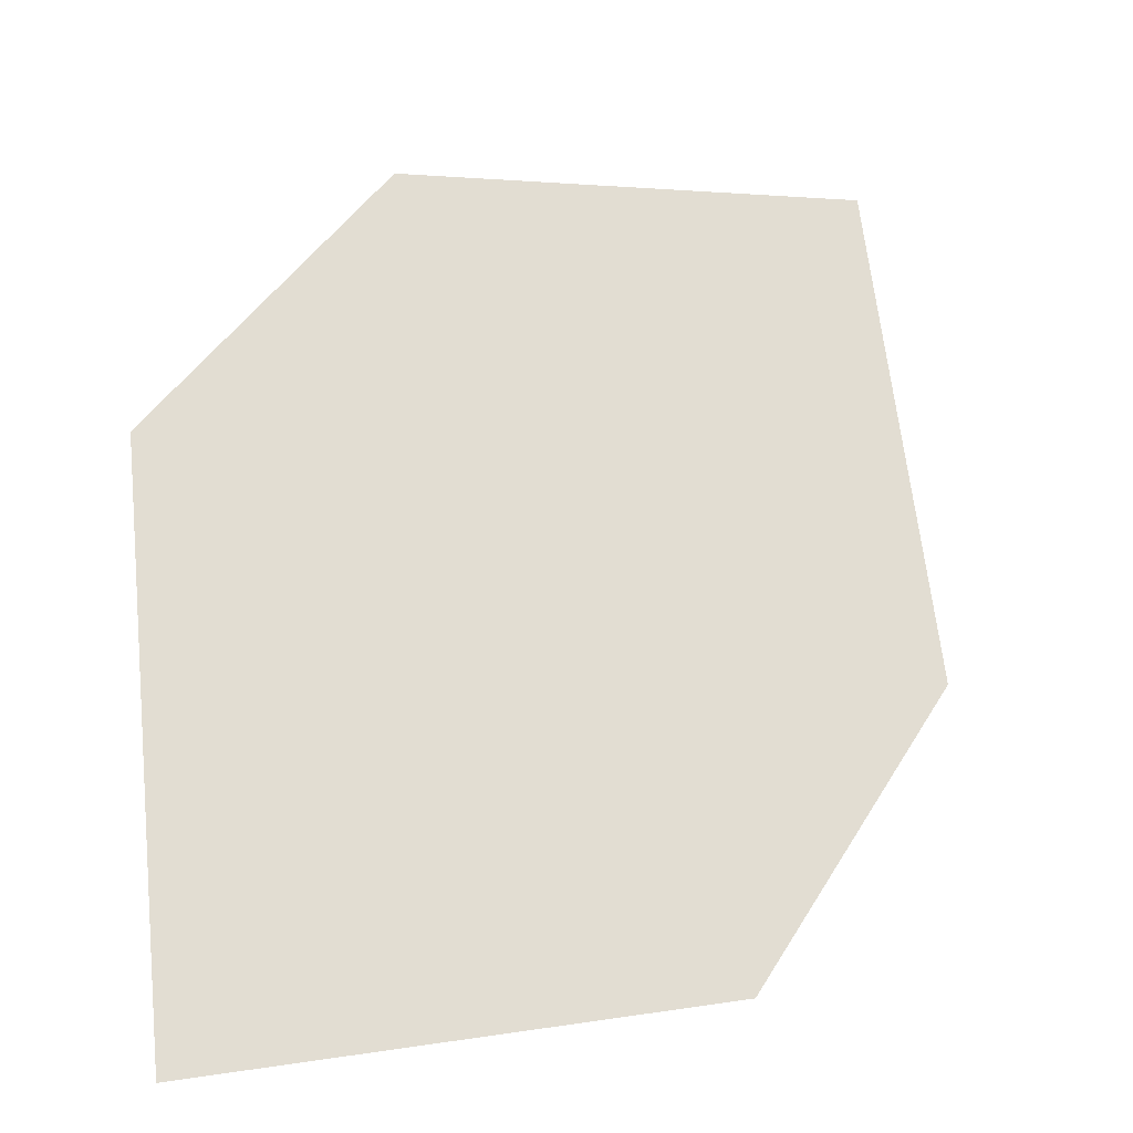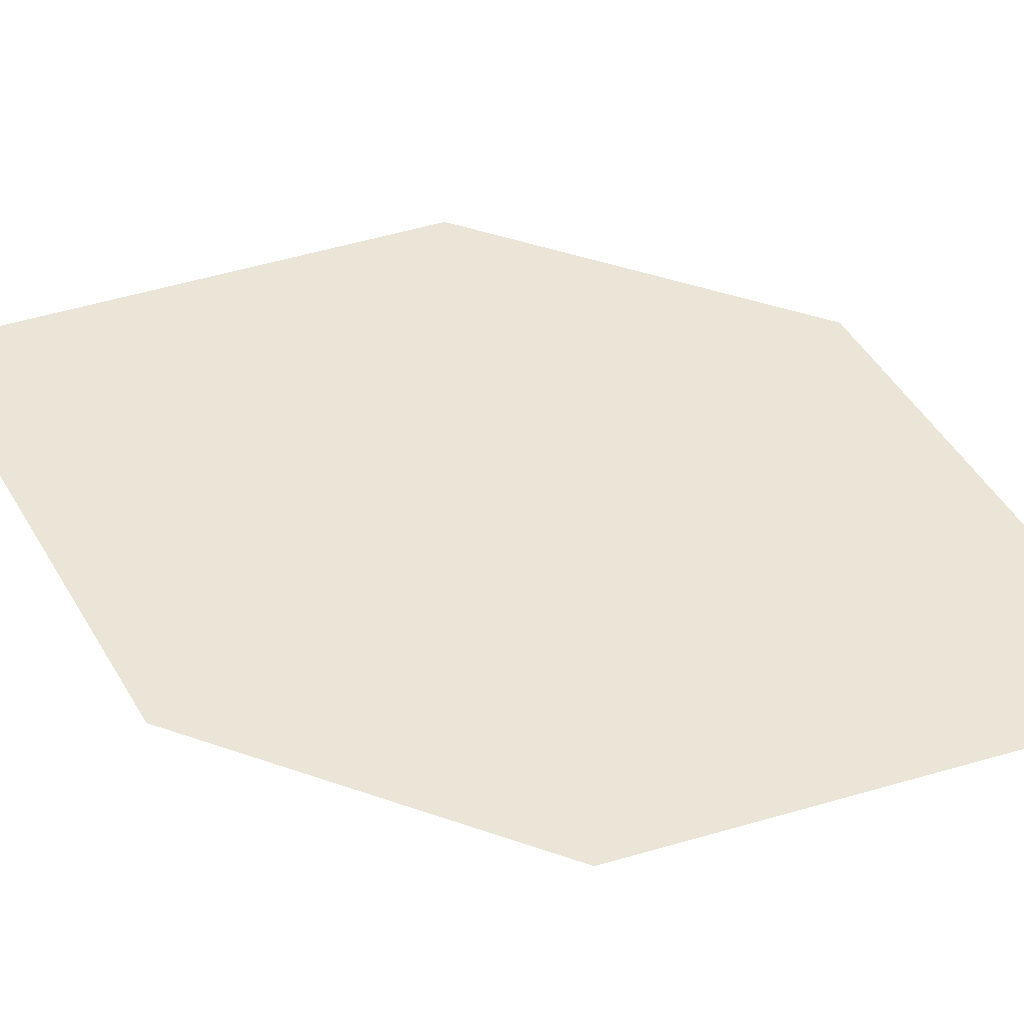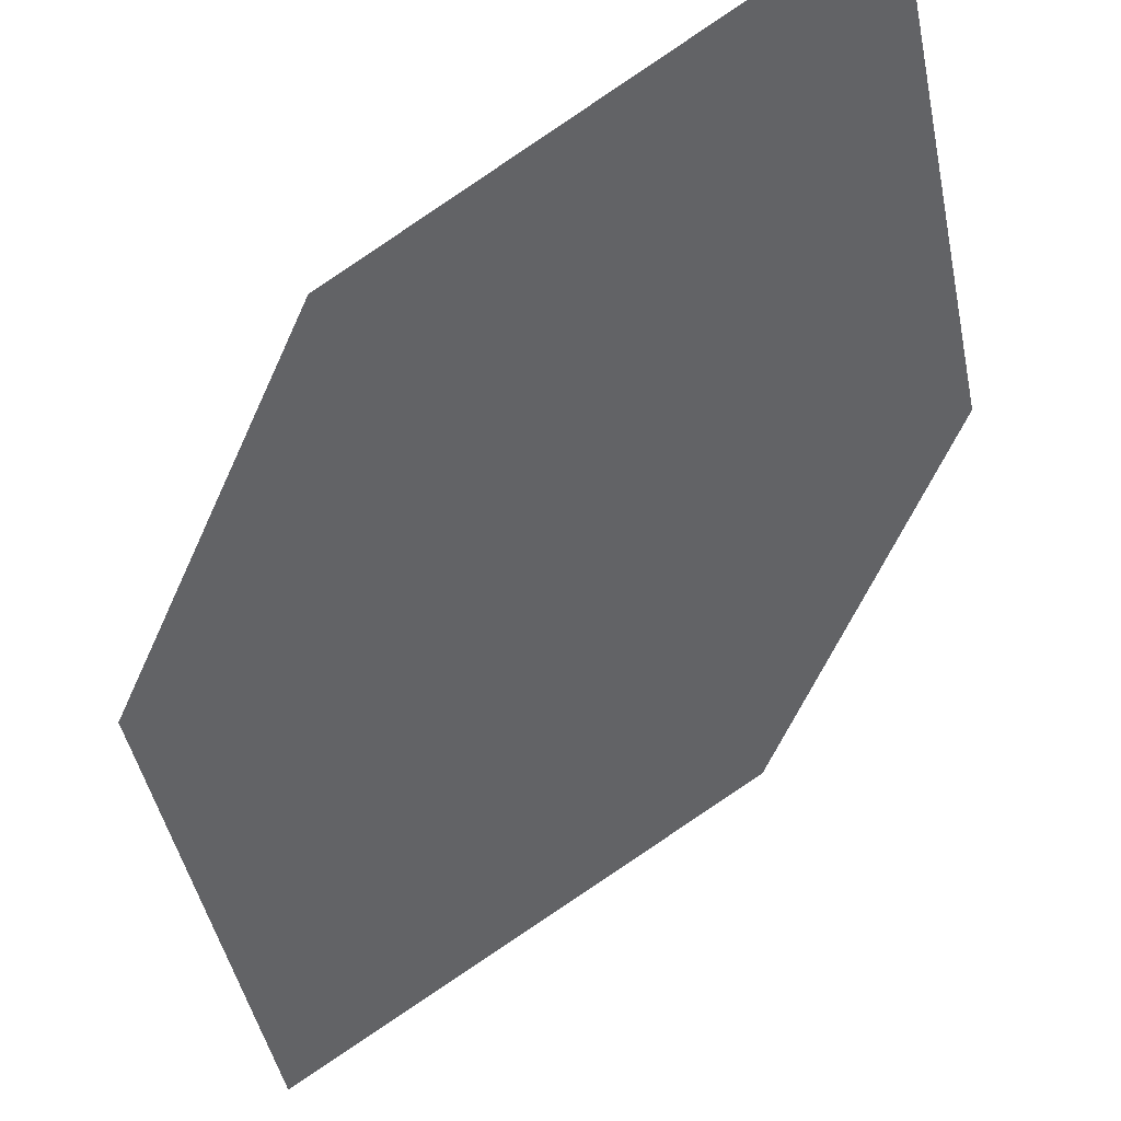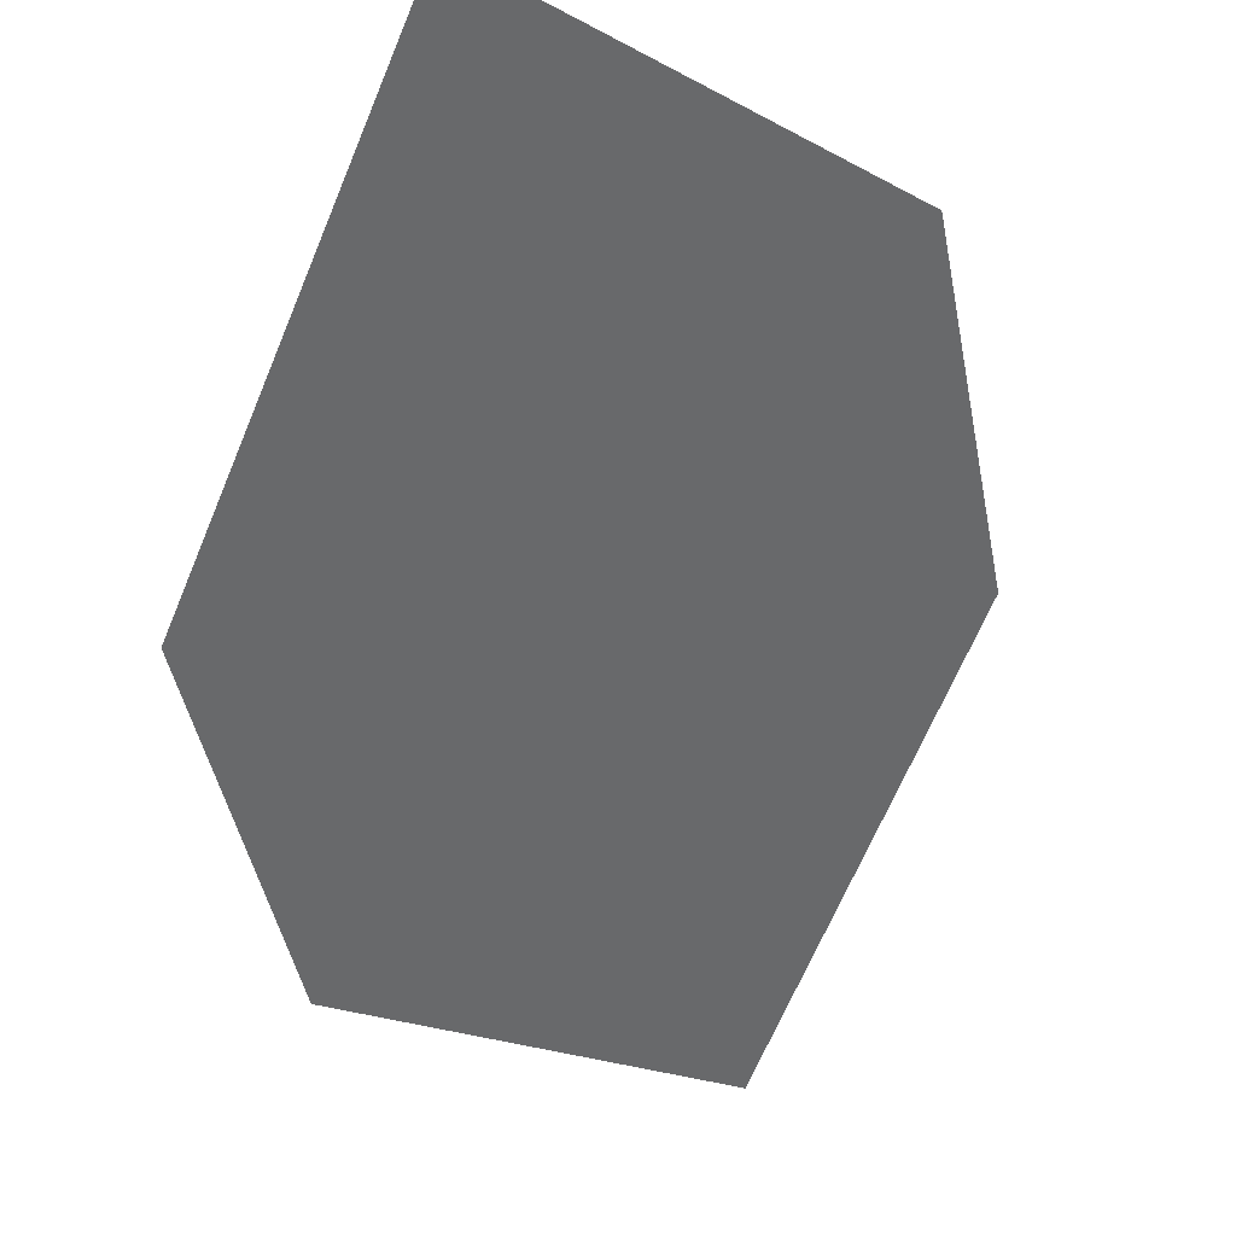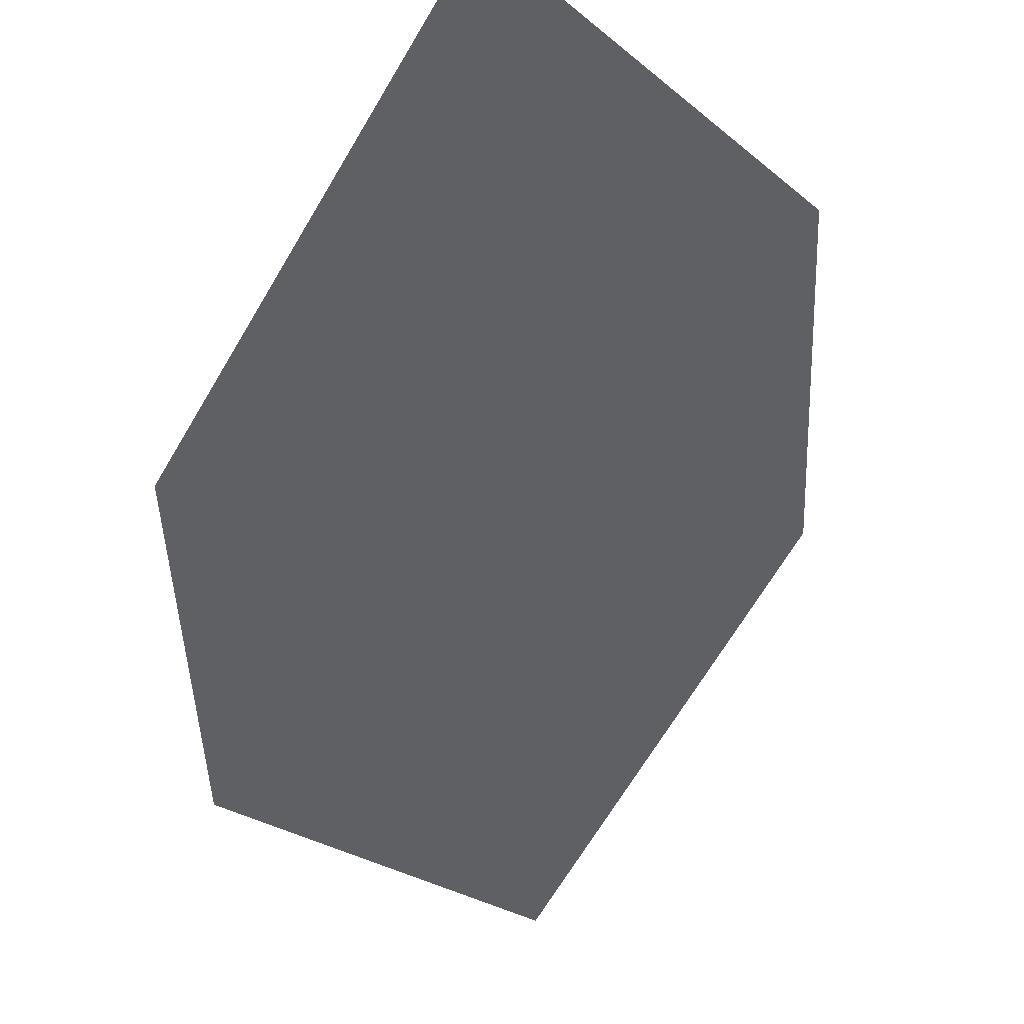
<metadata>
{"format":"obj","ext":"obj","renderer":"f3d","projection":"perspective","resolution":1024,"background":"white","views":[{"elev":50.0,"azim":-5.1,"up":"+Z"},{"elev":19.0,"azim":78.0,"up":"+Z"},{"elev":-70.1,"azim":123.3,"up":"+Z"},{"elev":-52.7,"azim":158.3,"up":"+Z"},{"elev":-54.2,"azim":150.0,"up":"+Z"}]}
</metadata>
<code>
o leaves.070
v -0.03354 -0.2303 0.8674
v -0.06036 -0.2405 0.8811
v -0.07298 -0.2925 0.8794
v -0.03302 -0.2616 0.8617
v -0.04616 -0.2823 0.8657
v -0.0735 -0.2613 0.8851
f 1 2 6 3
f 1 3 5 4

</code>
